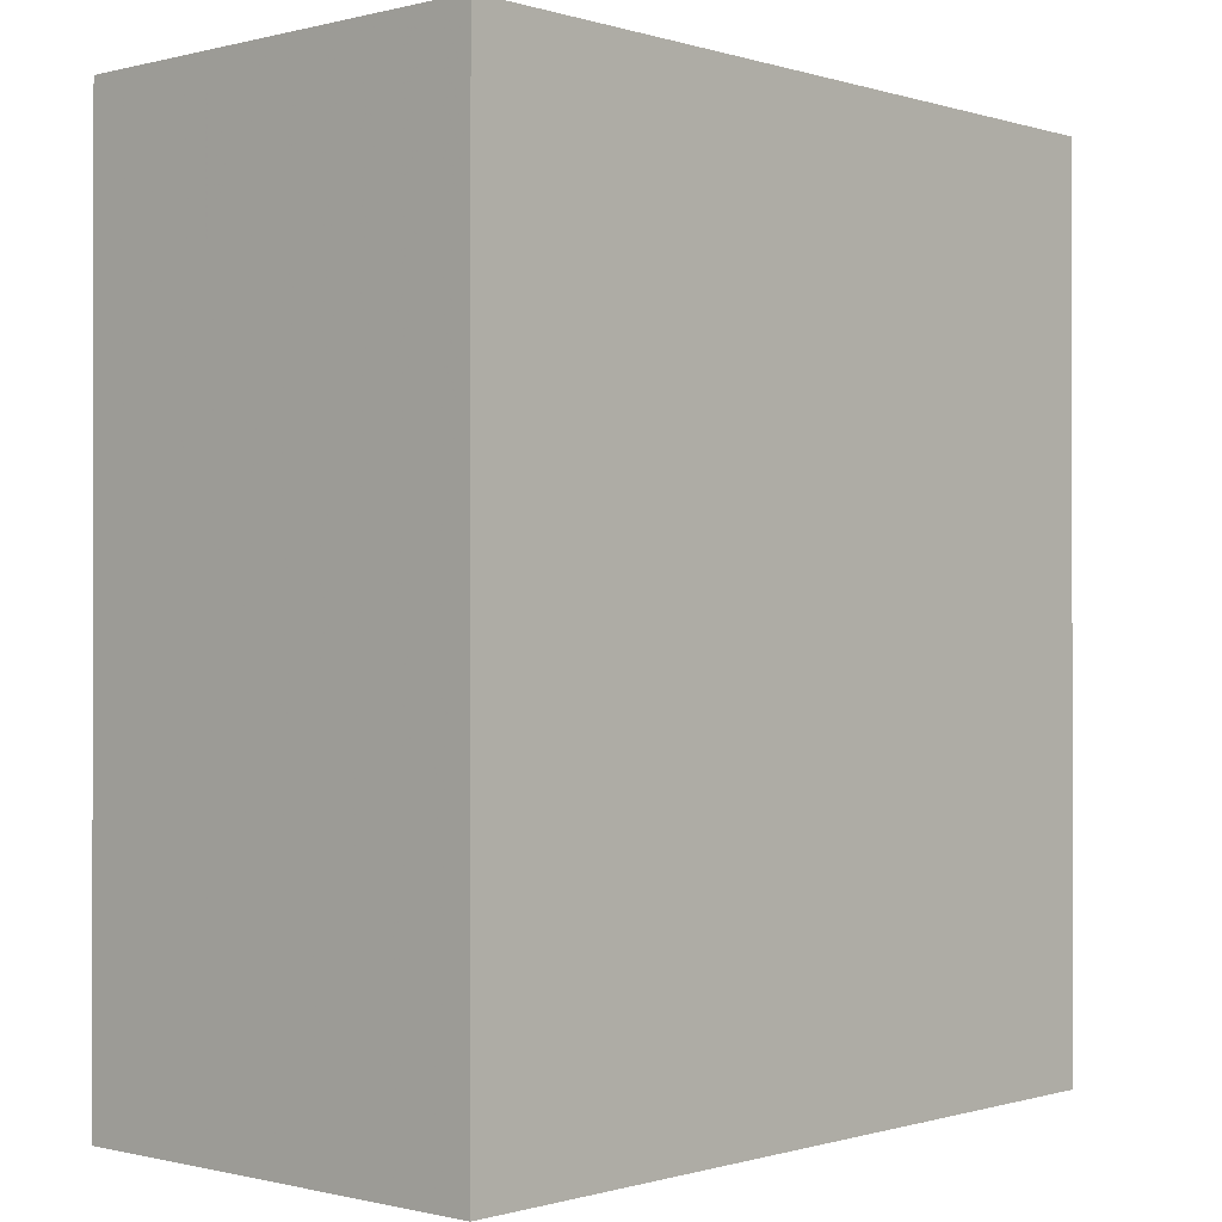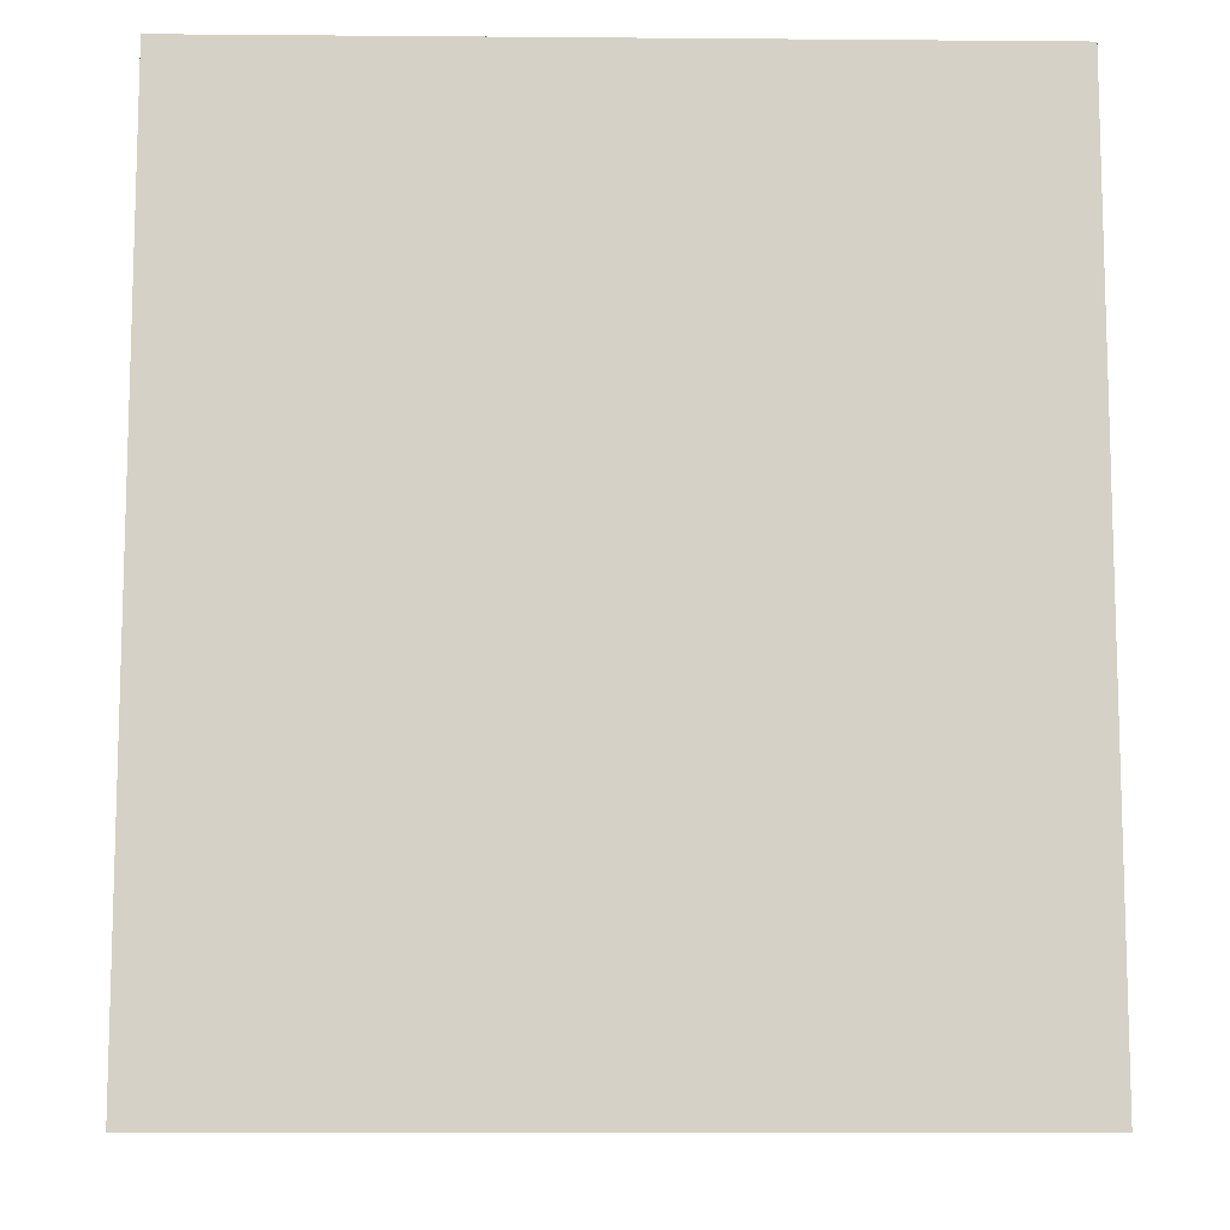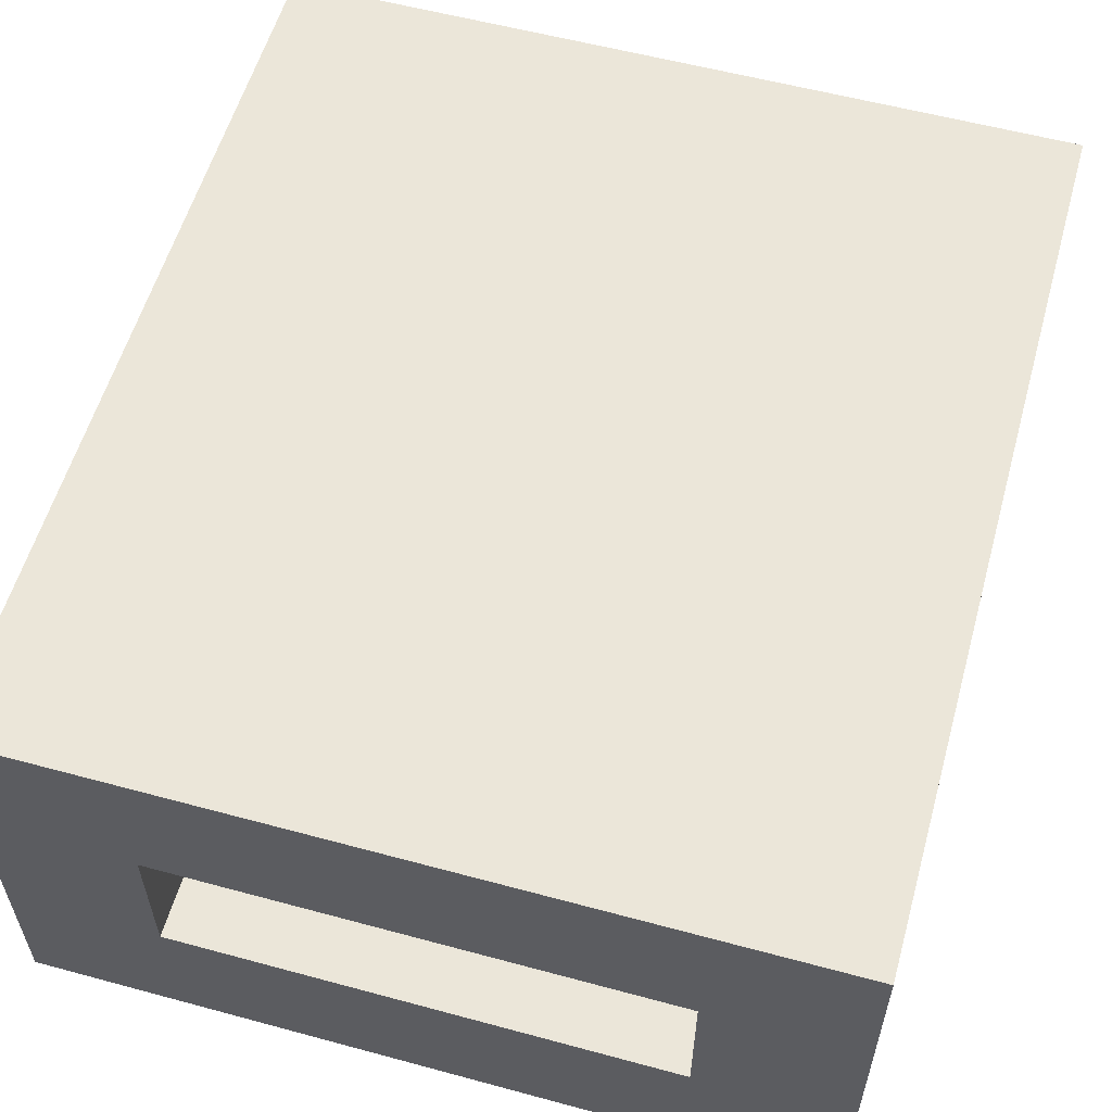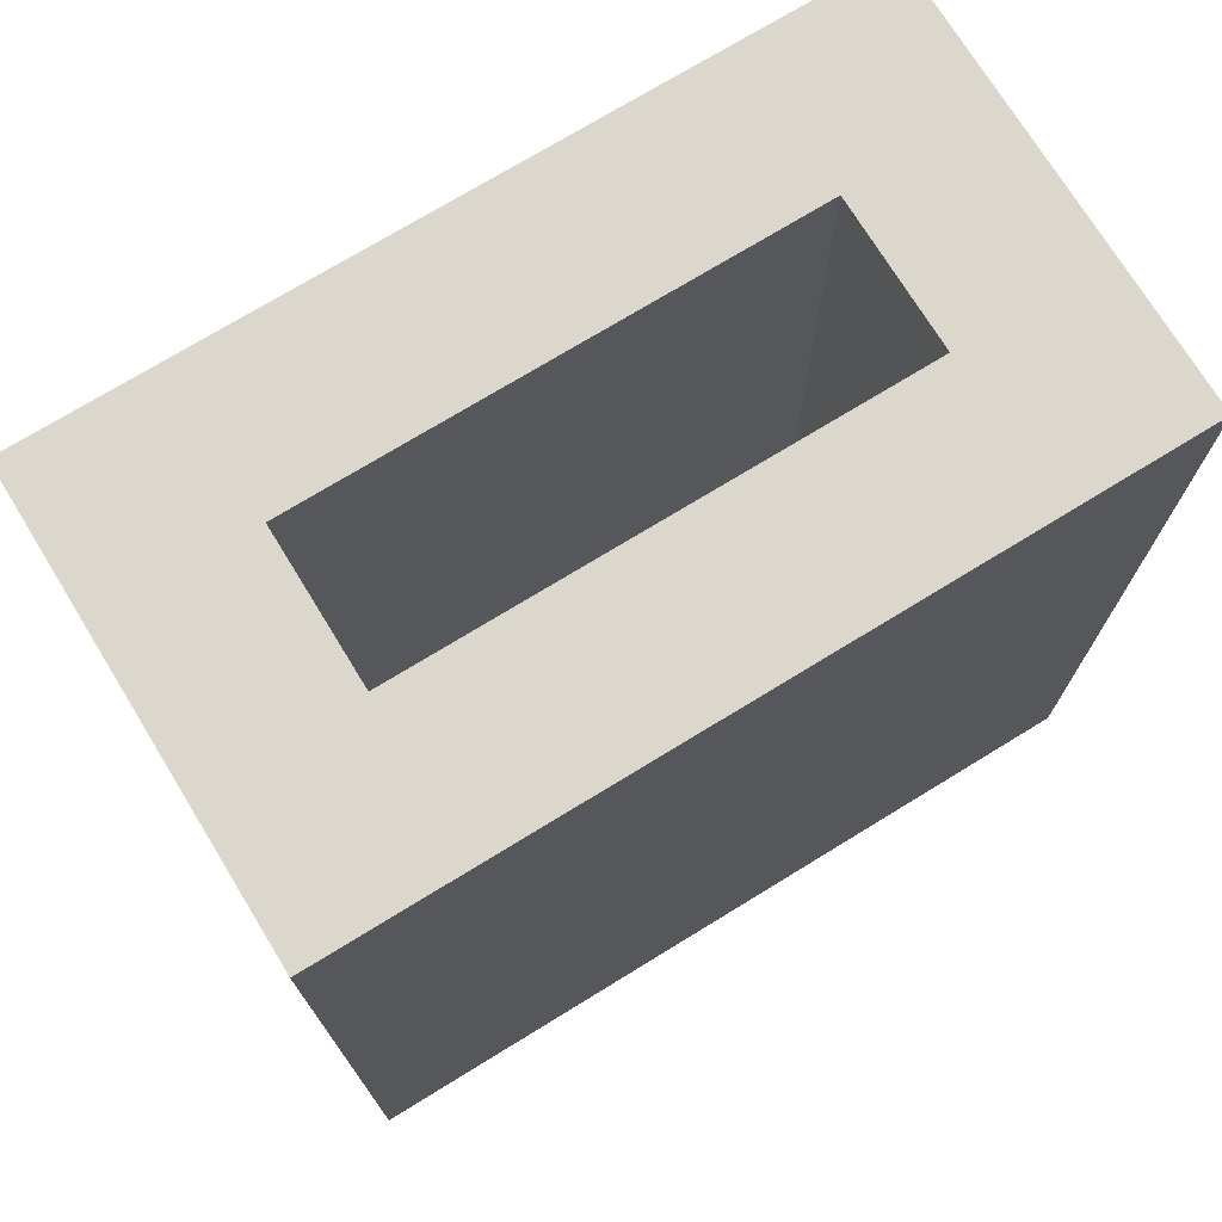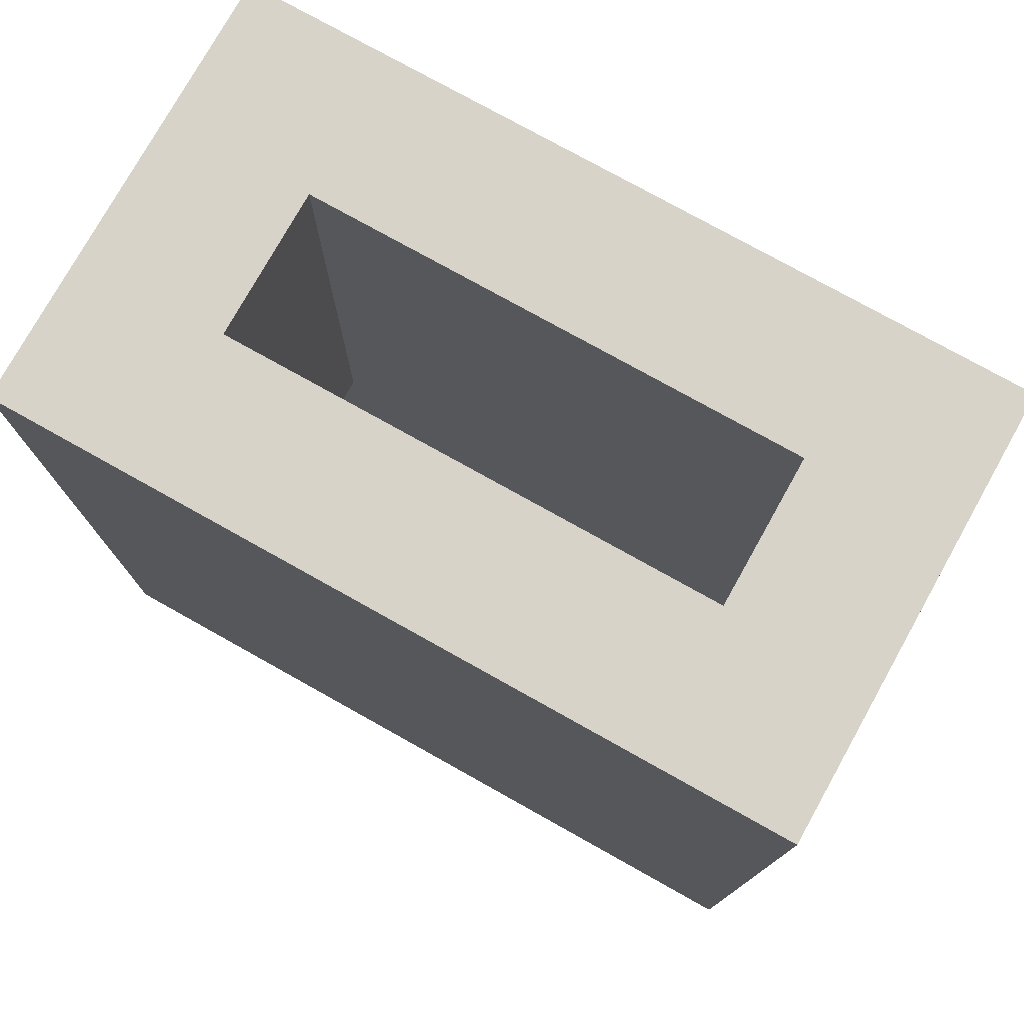
<metadata>
{"format":"obj","ext":"obj","renderer":"f3d","projection":"perspective","resolution":1024,"background":"white","views":[{"elev":-0.5,"azim":-47.7,"up":"+Z"},{"elev":-10.2,"azim":-1.2,"up":"+Z"},{"elev":57.4,"azim":15.7,"up":"+Y"},{"elev":73.4,"azim":-31.5,"up":"+Z"},{"elev":76.9,"azim":-150.8,"up":"+Z"}]}
</metadata>
<code>
v -0.15 0.1847 -0.06101
v 0.1291 0.3 -0.05153
v 0.5305 -0.15 0.0663
v 0.03729 -0.15 -0.03653
v 0.65 -0.15 0.3172
v 0.1649 0.15 0.6028
v 0.2505 0.15 0.6643
v 0.575 0.075 0.15
v 0.65 -0.03724 0.4589
v 0.08441 0.15 0.6448
v 0.65 -0.05083 0.3766
v 0.65 -0.15 0.6498
v -0.06834 0.2138 0.75
v 0.5587 -0.08493 0.75
v 0 0 0.1032
v 0 0.15 0.5935
v -0.15 0.3 0.6326
v 0.355 0 0.2374
v 0.5209 0 0
v 0.3459 0.1974 -0.15
v 0.2992 0.08103 -0.15
v 0.2417 -0.04638 -0.15
v -0.04207 0.3 0.3779
v 0.2059 0.1954 -0.15
v 0.65 -0.03617 0.75
v 0.65 0.01269 -0.15
v 0.65 0.3 -0.03509
v -0.15 -0.0658 -0.04875
v 0.5 0.07582 0.6457
v 0.5 0 0.5808
v -0.15 -0.03029 -0.15
v 0.3768 0.3 0.577
v 0.1751 0.15 0
v 0.5596 0.15 0
v 0.2196 0.15 0.3136
v 0.2093 0.0754 0
v 0.1284 0.15 0.4946
v 0.65 0.2011 0.75
v 0.4977 -0.15 0.2867
v -0.06996 -0.15 -0.03383
v 0.398 0 0.1066
v -0.15 0.196 0.1675
v -0.15 0.03425 -0.08286
v -0.15 0.1712 0.5803
v -0.15 0.06015 0.1747
v -0.04308 0.01699 -0.15
v 0.5121 -0.15 0.6362
v 0.08523 -0.03969 -0.15
v 0.65 0.1697 0.6134
v 0.148 0 0
v -0.15 0.1194 0.2985
v 0.65 -0.15 0.03193
v -0.05542 0.3 -0.0353
v 0 0 0.211
v 0.01014 -0.15 0.2233
v -0.15 0.005864 0.05605
v 0.2118 0.3 0.3388
v 0.03079 -0.15 0.5941
v -0.15 -0.03895 0.6318
v 0.3586 0.15 0.6251
v 0.3397 0 0.75
v 0.1131 0 0.2696
v 0.3858 0.15 0.4829
v 0.65 0.05771 -0.07416
v 0.1511 0.15 0.75
v 0.65 -0.003297 0.297
v 0.2824 0 0
v 0.324 0.3 0.1046
v 0.5 0.15 0.2921
v 0.3853 0.3 -0.03787
v 0.1719 0.3 0.4794
v 0.4509 -0.15 0.75
v -0.15 -0.05923 0.1529
v 0.3161 0.15 0.75
v 0.4853 0.3 0.638
v 0.08372 -0.15 0.4929
v 0.0738 0 0.1564
v 0 0 0.4908
v 0.65 -0.05531 0.5676
v 0 0.07185 0.09421
v -0.15 -0.15 0.2236
v 0.65 0.04655 0.5275
v 0.65 0.3 0.3968
v 0.07673 -0.15 0.08664
v 0.5 0 0.4365
v 0.1109 -0.15 0.2839
v 0.5204 0.3 0.75
v 0.5 0 0.15
v 0.09181 0.3 0.3951
v 0.352 -0.15 0.2603
v -0.15 0.3 -0.15
v 0.5 0.07433 0.3793
v 0.2394 0.15 0.08831
v 0.5 0.15 0.15
v 0.4398 0.15 0
v 0.05181 0.3 0.01617
v 0.65 0.15 0.15
v 0.2626 0 0.6188
v 0.08035 0.07211 0
v 0.1521 -0.15 0.1576
v 0.65 0 0.15
v 0.3516 -0.15 0.4024
v 0.2593 0.3 0.5787
v -0.02864 0.3 0.2402
v 0 0.15 0
v 0.65 -0.15 0.536
v 0.544 -0.15 -0.06197
v 0.5 0.15 0.75
v 0.65 0.3 -0.15
v -0.15 0.1809 0.75
v 0.1106 0.3 0.2768
v -0.15 -0.02754 0.75
v 0 0.15 0.75
v 0.5 0.15 0.4271
v 0.5 0 0.75
v 0.2528 0.15 0.5584
v 0.65 0 0
v 0.282 -0.15 0.1397
v 0 0 0
v 0 0.15 0.1633
v 0.4168 0.3 0.4192
v 0.4509 -0.15 -0.15
v 0 0 0.75
v -0.04844 -0.15 0.75
v -0.15 -0.15 0.75
v 0.2141 0.3 0.75
v -0.15 -0.15 0.6074
v 0.65 -0.15 0.75
v 0.3415 0 0.3802
v 0.65 0.3 0.2411
v 0.09786 0 0.07879
v 0.65 0.3 0.75
v 0.4529 0.08013 -0.15
v 0.3021 0.3 -0.15
v 0.3357 0.15 0.1259
v -0.15 -0.15 -0.15
v 0.3645 -0.02732 -0.15
v -0.15 -0.15 0.3808
v 0.3684 0 0.5155
v 0.65 -0.15 -0.15
v 0.1354 0.3 0.6099
v 0.1113 0.15 0.243
v 0 0 0.6542
v -0.15 0.3 0.75
v -0.15 0.3 0.02055
v 0.166 0.07164 -0.15
v 0.5201 -0.04713 -0.15
v 0.008922 0.3 -0.15
v 0.65 0.15 0
v -0.02701 -0.15 0.348
v 0.527 0.3 -0.06997
v 0.1787 0 0.75
v 0.5303 0.3 0.3452
v 0 0.15 0.298
v 0.32 -0.15 0.6255
v -0.15 -0.04849 0.2864
v 0.65 0.1492 0.2951
v 0.1262 -0.15 0.3985
v 0.2195 0.3 0.2009
v 0.65 0.1514 -0.15
v -0.04796 -0.15 0.1134
v -0.04524 0.1751 -0.15
v 0.4861 0.1988 -0.15
v 0.1614 0.3 -0.15
v -0.07545 -0.15 0.6132
v -0.15 0.122 -0.15
v 0.4515 0.3 -0.15
v 0 0.07409 0.5453
v 0.2543 0.3 -0.03193
v 0.65 -0.15 0.4237
v -0.15 0.1641 0.4284
v 0.65 0.08738 0.75
v 0.09567 -0.15 0.75
v 0.229 0.15 0.2063
v 0.525 -0.15 0.4168
v 0.1148 0.15 0.3725
v 0.4878 0.3 0.03552
v -0.15 -0.004305 0.4044
v 0.3961 0 0.6448
v 0.1438 -0.15 -0.15
v 0.65 -0.07257 -0.07272
v -0.15 0.3 0.3169
v -0.15 -0.05587 0.5013
v 0 0 0.3515
v 0.1215 0 0.5898
v 0.2217 0 0.3337
v -0.15 0.3 0.1716
v 0.2203 0 0.1532
v 0.3657 0.15 0.2406
v 0.228 -0.15 0.3382
v -0.15 0.08983 0.75
v 0.2487 0.15 0.4321
v -0.15 -0.15 0.04189
v -0.04779 -0.15 0.4661
v 0.04603 0.3 0.75
v 0.4354 -0.15 0.5224
v 0.2631 -0.15 0.75
v 0.4509 -0.15 0.1575
v 0.3682 0.3 0.75
v -0.15 0.05837 0.5269
v 0.1575 -0.15 0.6344
v 0.1375 0.15 0.1174
v 0.2999 -0.15 -0.15
v 0.07563 0.1838 -0.15
v 0.3506 0.3 0.2669
v -0.02025 0.3 0.6177
v 0.1823 0.3 0.07045
v 0.65 0.3 0.5703
v 0.3188 0.15 0
v 0.5 0.08727 0.5096
v -0.15 0.09046 0.6504
v 0.1207 0 0.4012
v -0.15 -0.15 0.5058
v 0.5 0 0.2822
v -0.15 0.3 0.4894
v 0.02275 0.3 0.5001
v 0.65 0.07509 0.4084
v 0.2354 -0.15 0.5165
v 0.65 0.3 0.09713
v 0.65 0.1823 0.467
v 0.5 0.15 0.5815
v 0.65 -0.15 0.1877
v 0.227 -0.15 0.2361
v -0.03372 -0.15 -0.15
v -0.15 0.1131 0.03742
v 0.08397 0.3 0.1528
v 0.5231 0.3 0.4948
v 0.2199 -0.15 0.01624
v 0.4937 0.3 0.1831
v 0.3005 0.3 0.4371
v 0.04682 0.07959 -0.15
v 0.3937 0 0
v 0.65 0.01692 0.6463
v -0.03363 0.3 0.1139
v 0.2234 0 0.4661
v 0.3693 0.15 0.3615
v 0.3748 -0.15 0.01259
v 0 0.15 0.4407
f 213 127 183
f 96 207 2
f 224 180 4
f 170 9 106
f 2 207 169
f 16 10 113
f 6 10 37
f 9 217 82
f 116 7 6
f 192 63 116
f 140 26 181
f 52 140 181
f 233 25 12
f 128 47 12
f 112 124 123
f 110 13 144
f 72 128 14
f 25 14 128
f 26 160 64
f 170 175 5
f 155 196 47
f 70 68 177
f 163 20 167
f 109 163 167
f 83 157 130
f 177 27 151
f 10 16 37
f 144 17 110
f 195 206 144
f 62 186 188
f 139 85 129
f 214 88 18
f 215 216 23
f 164 134 24
f 172 25 233
f 38 87 108
f 109 160 163
f 149 117 64
f 28 193 56
f 43 28 56
f 108 29 115
f 221 29 108
f 126 199 103
f 190 223 90
f 164 148 2
f 97 94 34
f 167 134 70
f 147 122 137
f 223 86 100
f 216 89 23
f 148 91 53
f 108 115 172
f 112 59 125
f 197 152 173
f 222 52 101
f 92 210 114
f 169 164 2
f 63 221 60
f 153 130 229
f 7 65 6
f 64 117 181
f 10 6 65
f 3 237 107
f 237 198 118
f 122 147 140
f 46 224 31
f 43 31 28
f 52 222 3
f 71 103 230
f 203 122 237
f 32 199 75
f 36 33 99
f 174 202 93
f 95 34 94
f 69 189 94
f 19 117 34
f 36 67 209
f 74 108 199
f 117 19 101
f 45 51 42
f 166 31 43
f 190 90 102
f 158 190 218
f 187 145 42
f 53 145 234
f 211 44 200
f 44 110 17
f 54 77 15
f 182 171 215
f 232 67 41
f 5 39 222
f 102 90 39
f 39 175 102
f 90 118 198
f 102 218 190
f 165 58 124
f 68 205 229
f 219 229 130
f 51 45 156
f 73 156 45
f 162 231 46
f 72 47 128
f 50 99 119
f 20 24 134
f 15 131 119
f 45 42 225
f 5 222 66
f 120 154 54
f 81 161 55
f 73 56 193
f 41 88 19
f 1 225 145
f 5 11 170
f 157 66 101
f 39 5 175
f 52 181 117
f 205 68 159
f 121 153 205
f 156 178 51
f 96 2 148
f 171 178 200
f 159 207 226
f 47 72 155
f 25 172 115
f 166 1 91
f 121 227 153
f 198 3 222
f 83 220 157
f 78 184 238
f 175 106 196
f 38 49 132
f 143 185 78
f 161 193 40
f 11 66 217
f 138 194 213
f 213 194 165
f 59 183 127
f 197 72 61
f 74 60 108
f 13 113 195
f 129 235 139
f 197 155 72
f 198 237 3
f 227 121 32
f 173 123 124
f 214 85 92
f 187 182 104
f 142 176 154
f 91 148 162
f 221 114 210
f 83 208 220
f 192 35 236
f 167 70 151
f 171 44 215
f 37 176 192
f 109 167 151
f 59 112 211
f 93 135 174
f 134 167 20
f 13 191 113
f 137 133 147
f 145 91 1
f 130 157 97
f 22 180 48
f 14 25 115
f 141 71 216
f 133 163 160
f 89 111 23
f 147 133 26
f 84 161 4
f 224 4 40
f 56 225 43
f 33 202 105
f 118 90 223
f 220 49 82
f 86 158 150
f 76 158 218
f 179 30 139
f 53 96 148
f 237 228 203
f 234 104 226
f 67 36 50
f 61 115 179
f 189 174 135
f 208 132 49
f 149 97 34
f 185 98 235
f 134 164 169
f 99 50 36
f 15 77 131
f 168 16 143
f 208 83 227
f 117 101 52
f 126 141 195
f 48 146 22
f 79 106 9
f 225 1 43
f 202 33 93
f 171 51 178
f 209 93 33
f 136 224 40
f 180 228 4
f 229 219 177
f 119 99 105
f 224 48 180
f 191 211 112
f 69 114 236
f 132 75 87
f 202 142 120
f 65 74 126
f 71 230 57
f 73 81 156
f 31 166 46
f 114 221 63
f 50 131 188
f 235 212 185
f 140 52 107
f 63 236 114
f 87 199 108
f 50 188 67
f 198 39 90
f 203 137 122
f 180 22 203
f 64 160 149
f 97 101 8
f 193 81 73
f 88 8 101
f 209 232 95
f 161 84 55
f 137 21 133
f 61 152 197
f 124 125 165
f 210 92 85
f 79 233 12
f 229 205 153
f 96 226 207
f 37 192 116
f 145 53 91
f 209 33 36
f 110 191 13
f 120 80 105
f 114 69 92
f 19 95 232
f 222 101 66
f 16 113 143
f 164 24 204
f 60 116 63
f 95 94 135
f 95 135 209
f 123 113 191
f 138 81 150
f 136 28 31
f 56 45 225
f 35 176 142
f 182 215 23
f 184 54 154
f 221 108 60
f 45 56 73
f 72 14 115
f 157 217 66
f 79 82 233
f 163 133 20
f 199 126 74
f 84 4 228
f 18 188 186
f 106 79 12
f 9 170 11
f 183 59 200
f 26 140 147
f 97 8 94
f 159 57 205
f 207 159 68
f 88 101 19
f 109 151 27
f 231 162 204
f 16 168 238
f 18 41 188
f 21 137 22
f 187 234 145
f 172 38 108
f 138 156 81
f 88 94 8
f 184 78 212
f 20 21 24
f 113 65 195
f 21 22 146
f 182 42 51
f 82 79 9
f 205 230 121
f 76 150 158
f 69 94 214
f 220 82 217
f 18 129 214
f 233 82 49
f 21 20 133
f 77 54 62
f 35 192 176
f 132 87 38
f 146 24 21
f 100 84 228
f 105 99 33
f 61 98 152
f 141 126 103
f 158 86 190
f 136 40 193
f 220 208 49
f 98 139 235
f 123 173 152
f 48 224 46
f 232 209 67
f 71 57 89
f 30 115 29
f 189 236 35
f 138 150 194
f 204 146 231
f 130 97 219
f 3 107 52
f 217 157 220
f 141 103 71
f 111 89 57
f 55 100 86
f 138 178 156
f 58 165 194
f 132 208 75
f 119 105 80
f 123 143 113
f 101 97 157
f 202 174 142
f 64 181 26
f 150 55 86
f 129 186 235
f 142 174 35
f 50 119 131
f 201 173 58
f 213 165 127
f 76 58 194
f 170 106 175
f 173 201 197
f 236 189 69
f 223 100 118
f 32 103 199
f 238 37 16
f 196 102 175
f 207 68 169
f 186 129 18
f 179 98 61
f 60 7 116
f 100 55 84
f 206 195 141
f 51 171 182
f 122 107 237
f 88 214 94
f 131 77 188
f 216 215 206
f 74 65 7
f 32 230 103
f 87 75 199
f 234 187 104
f 53 234 96
f 219 149 27
f 138 213 183
f 191 112 123
f 201 58 76
f 111 226 104
f 160 26 133
f 218 155 201
f 30 179 115
f 166 43 1
f 179 139 98
f 27 177 219
f 61 72 115
f 62 188 77
f 128 12 25
f 62 212 186
f 200 59 211
f 212 62 184
f 178 183 200
f 80 120 54
f 232 41 19
f 130 153 83
f 125 59 127
f 15 80 54
f 17 215 44
f 197 201 155
f 127 165 125
f 223 190 86
f 218 201 76
f 176 37 238
f 216 206 141
f 173 124 58
f 169 68 70
f 230 32 121
f 17 206 215
f 195 144 13
f 39 198 222
f 120 105 202
f 155 218 196
f 102 196 218
f 111 159 226
f 233 49 172
f 35 174 189
f 27 149 160
f 123 152 143
f 89 216 71
f 119 80 15
f 104 23 111
f 236 63 192
f 169 70 134
f 231 146 48
f 180 203 228
f 118 228 237
f 85 214 129
f 66 11 5
f 34 95 19
f 93 209 135
f 109 27 160
f 226 96 234
f 125 124 112
f 136 193 28
f 162 46 166
f 189 135 94
f 191 110 211
f 154 120 142
f 40 4 161
f 164 204 148
f 67 188 41
f 184 62 54
f 230 205 57
f 140 107 122
f 149 34 117
f 136 31 224
f 17 144 206
f 38 172 49
f 227 75 208
f 162 148 204
f 194 150 76
f 29 221 210
f 85 30 210
f 227 32 75
f 138 183 178
f 92 69 214
f 143 78 168
f 23 104 182
f 211 110 44
f 116 6 37
f 12 47 106
f 149 219 97
f 182 187 42
f 212 235 186
f 42 145 225
f 153 227 83
f 11 217 9
f 229 177 68
f 85 139 30
f 200 44 171
f 46 231 48
f 154 238 184
f 22 137 203
f 185 152 98
f 41 18 88
f 238 154 176
f 166 91 162
f 228 118 100
f 168 78 238
f 196 106 47
f 29 210 30
f 193 161 81
f 57 159 111
f 81 55 150
f 151 70 177
f 146 204 24
f 78 185 212
f 185 143 152
f 7 60 74
f 126 195 65
f 65 113 10

</code>
